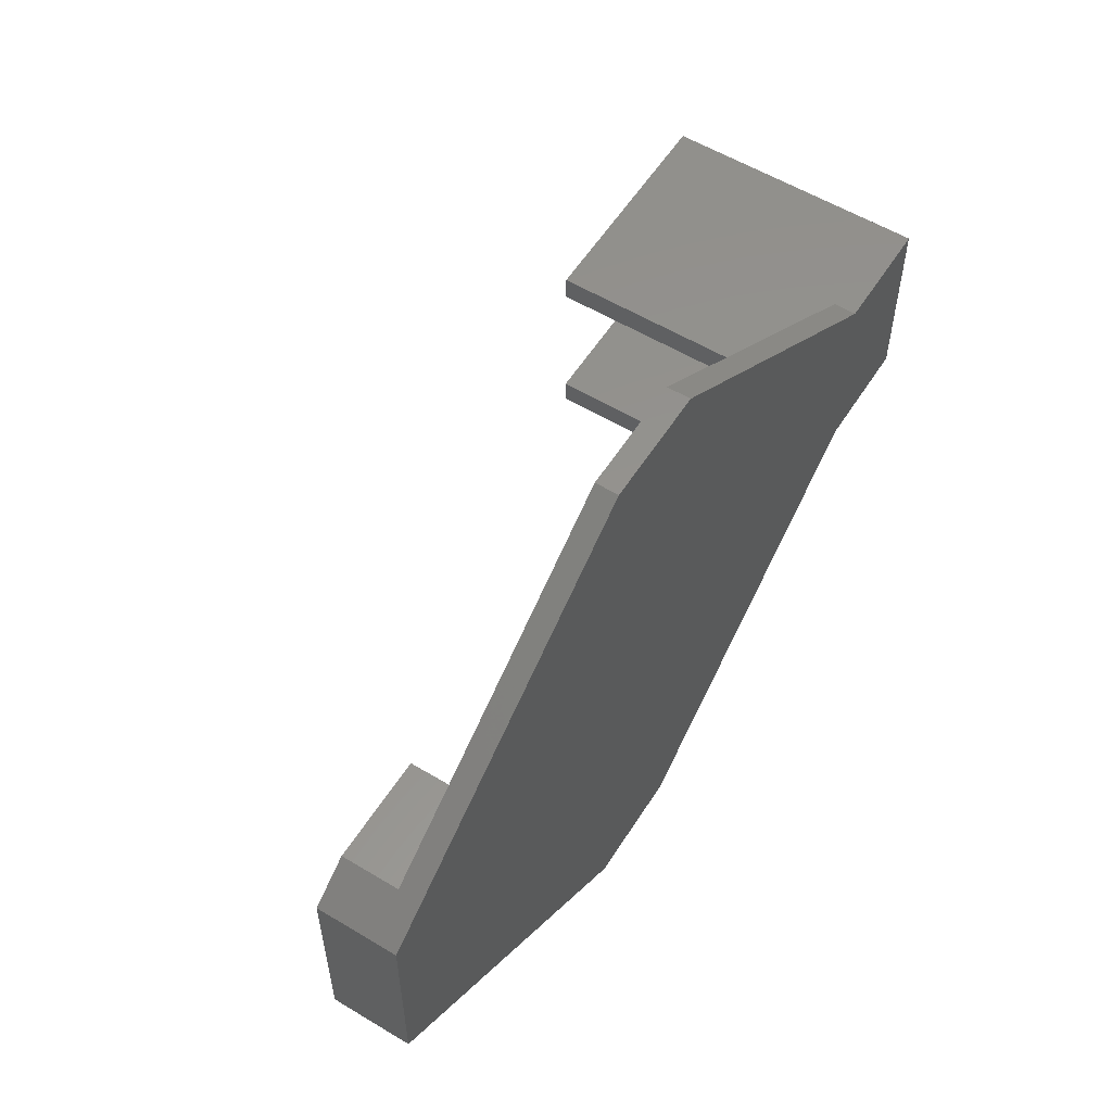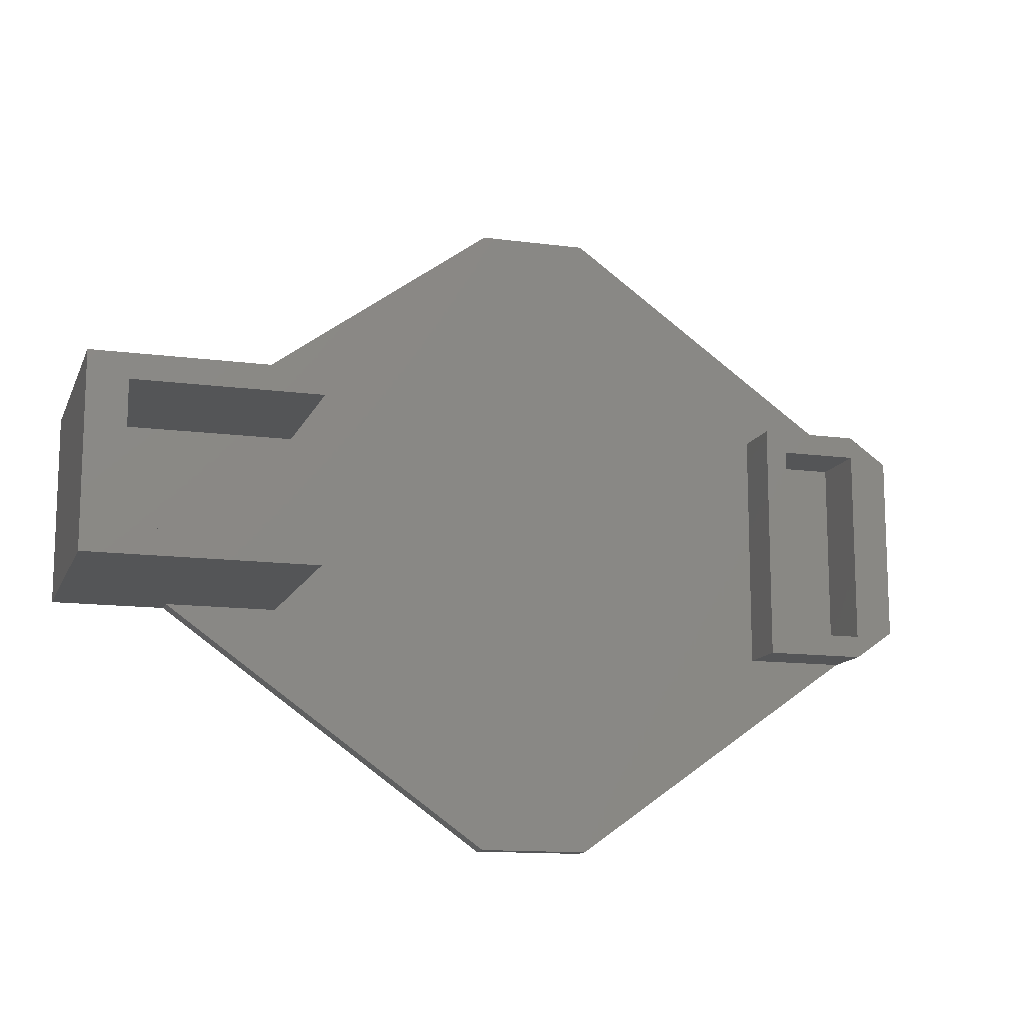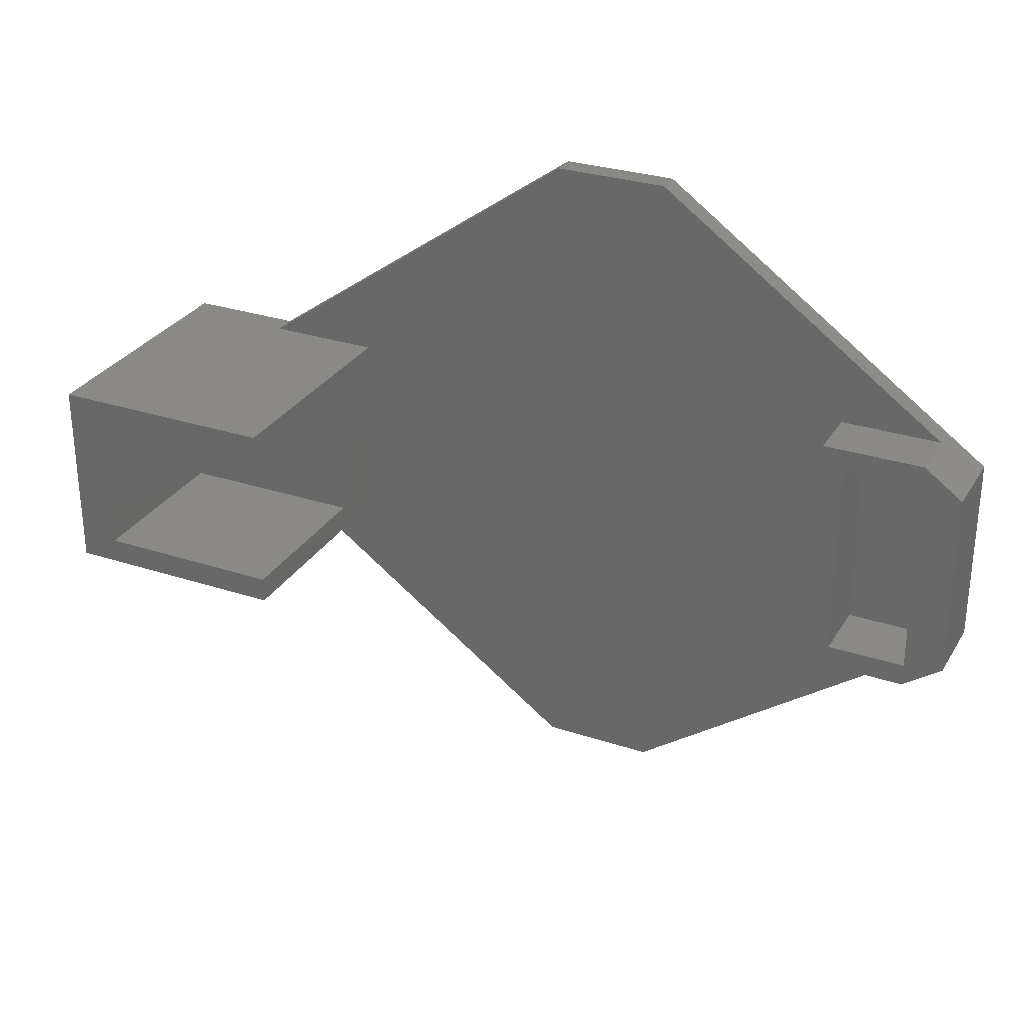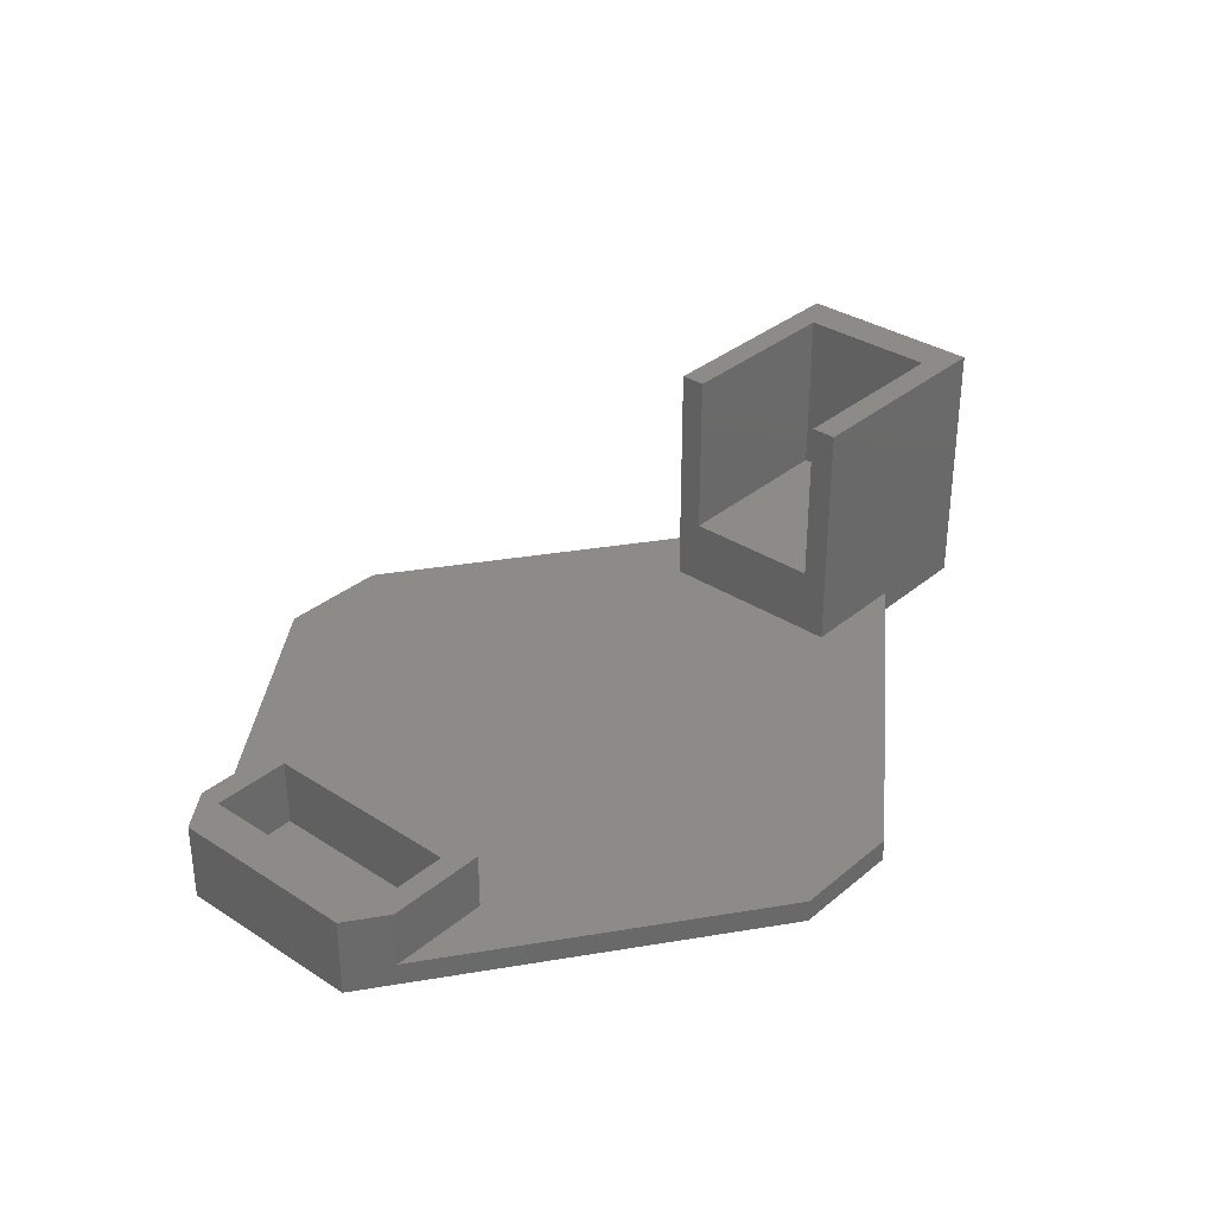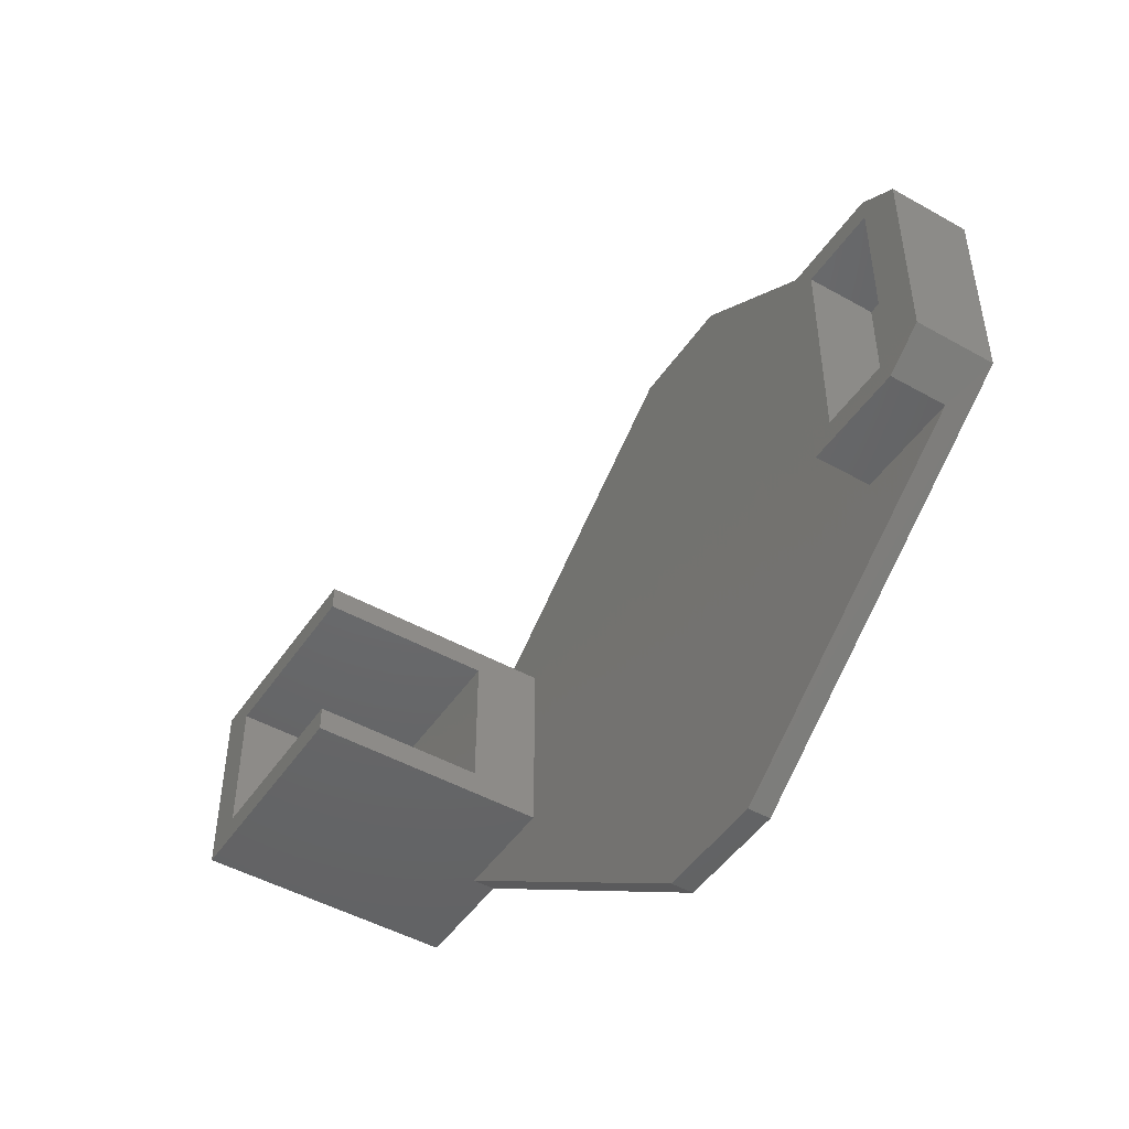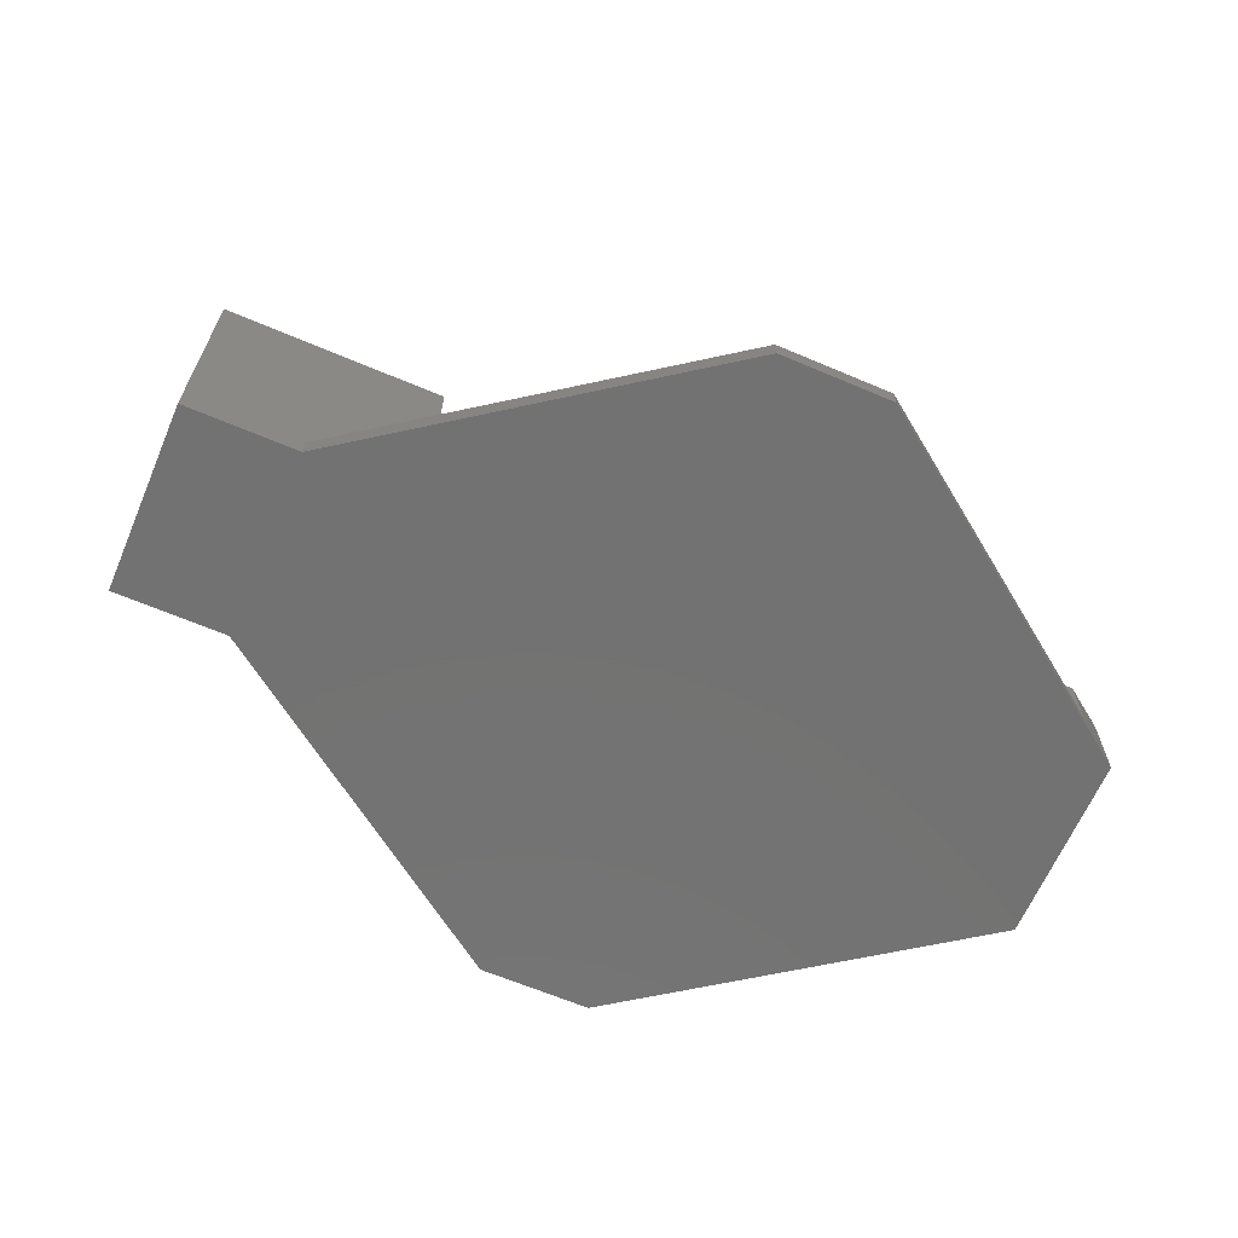
<metadata>
{"format":"stl","ext":"stl","renderer":"f3d","projection":"perspective","resolution":1024,"background":"white","views":[{"elev":56.7,"azim":122.1,"up":"+Y"},{"elev":-13.2,"azim":-16.8,"up":"+Y"},{"elev":29.5,"azim":25.8,"up":"+Y"},{"elev":33.6,"azim":131.5,"up":"+Z"},{"elev":-47.5,"azim":57.6,"up":"+Y"},{"elev":-64.5,"azim":-23.2,"up":"+Z"}]}
</metadata>
<code>
# stl→obj: 52 verts, 100 faces
v 72.3 -4.323 2
v 42.3 17.18 0
v 72.3 -4.323 0
v 42.3 17.18 2
v 89.28 50.68 2
v 112.3 34.18 1.303e-14
v 89.28 50.68 0
v 108.8 36.69 2
v 112.3 34.18 7
v 108.8 36.69 7
v 82.3 -4.323 2
v 82.3 -4.323 0
v 112.3 17.18 1.303e-14
v 108.8 14.68 2
v 112.3 17.18 7
v 108.8 14.68 7
v 108.8 34.68 7
v 108.8 16.68 1
v 108.8 16.68 7
v 108.8 34.68 1
v 101.8 16.68 1
v 101.8 34.68 7
v 101.8 16.68 7
v 101.8 34.68 1
v 65.33 50.68 2
v 42.3 34.18 2
v 52.3 34.18 2
v 52.3 17.18 2
v 72.3 55.68 2
v 82.3 55.68 2
v 99.8 14.68 2
v 99.8 36.69 2
v 52.3 19.43 8
v 35.8 31.93 8
v 35.8 19.43 8
v 52.3 31.93 8
v 52.3 17.18 23
v 32.3 17.18 0
v 32.3 17.18 23
v 35.8 19.43 23
v 52.3 19.43 23
v 32.3 34.18 23
v 35.8 31.93 23
v 52.3 34.18 23
v 52.3 31.93 23
v 32.3 34.18 0
v 42.3 34.18 0
v 82.3 55.68 0
v 72.3 55.68 0
v 65.33 50.68 0
v 99.8 14.68 7
v 99.8 36.69 7
f 1 2 3
f 2 1 4
f 5 6 7
f 6 5 8
f 6 8 9
f 9 8 10
f 11 3 12
f 3 11 1
f 13 11 12
f 11 13 14
f 14 13 15
f 14 15 16
f 17 18 19
f 18 17 20
f 21 22 23
f 22 21 24
f 21 20 24
f 20 21 18
f 25 26 27
f 1 28 4
f 28 1 27
f 27 1 25
f 25 1 29
f 29 1 30
f 30 1 11
f 30 11 5
f 5 11 31
f 31 11 14
f 5 32 8
f 32 5 31
f 20 22 24
f 22 20 17
f 33 34 35
f 34 33 36
f 37 4 28
f 4 38 2
f 38 4 39
f 39 4 37
f 40 33 35
f 33 40 41
f 39 40 42
f 40 39 37
f 40 37 41
f 42 43 44
f 43 42 40
f 44 43 45
f 34 40 35
f 40 34 43
f 28 33 37
f 33 28 27
f 33 27 36
f 36 27 45
f 45 27 44
f 41 37 33
f 42 38 39
f 38 42 46
f 42 47 46
f 47 42 26
f 26 42 27
f 27 42 44
f 45 34 36
f 34 45 43
f 29 48 49
f 48 29 30
f 30 7 48
f 7 30 5
f 25 49 50
f 49 25 29
f 47 38 46
f 38 47 2
f 2 47 50
f 2 50 3
f 3 50 49
f 3 49 48
f 3 48 12
f 12 48 7
f 12 7 13
f 13 7 6
f 23 18 21
f 18 23 19
f 6 15 13
f 15 6 9
f 16 31 14
f 31 16 51
f 26 50 47
f 50 26 25
f 51 32 31
f 32 51 52
f 52 8 32
f 8 52 10
f 51 23 52
f 23 51 16
f 23 16 19
f 19 16 15
f 19 15 17
f 17 15 10
f 10 15 9
f 52 22 10
f 22 52 23
f 10 22 17

</code>
